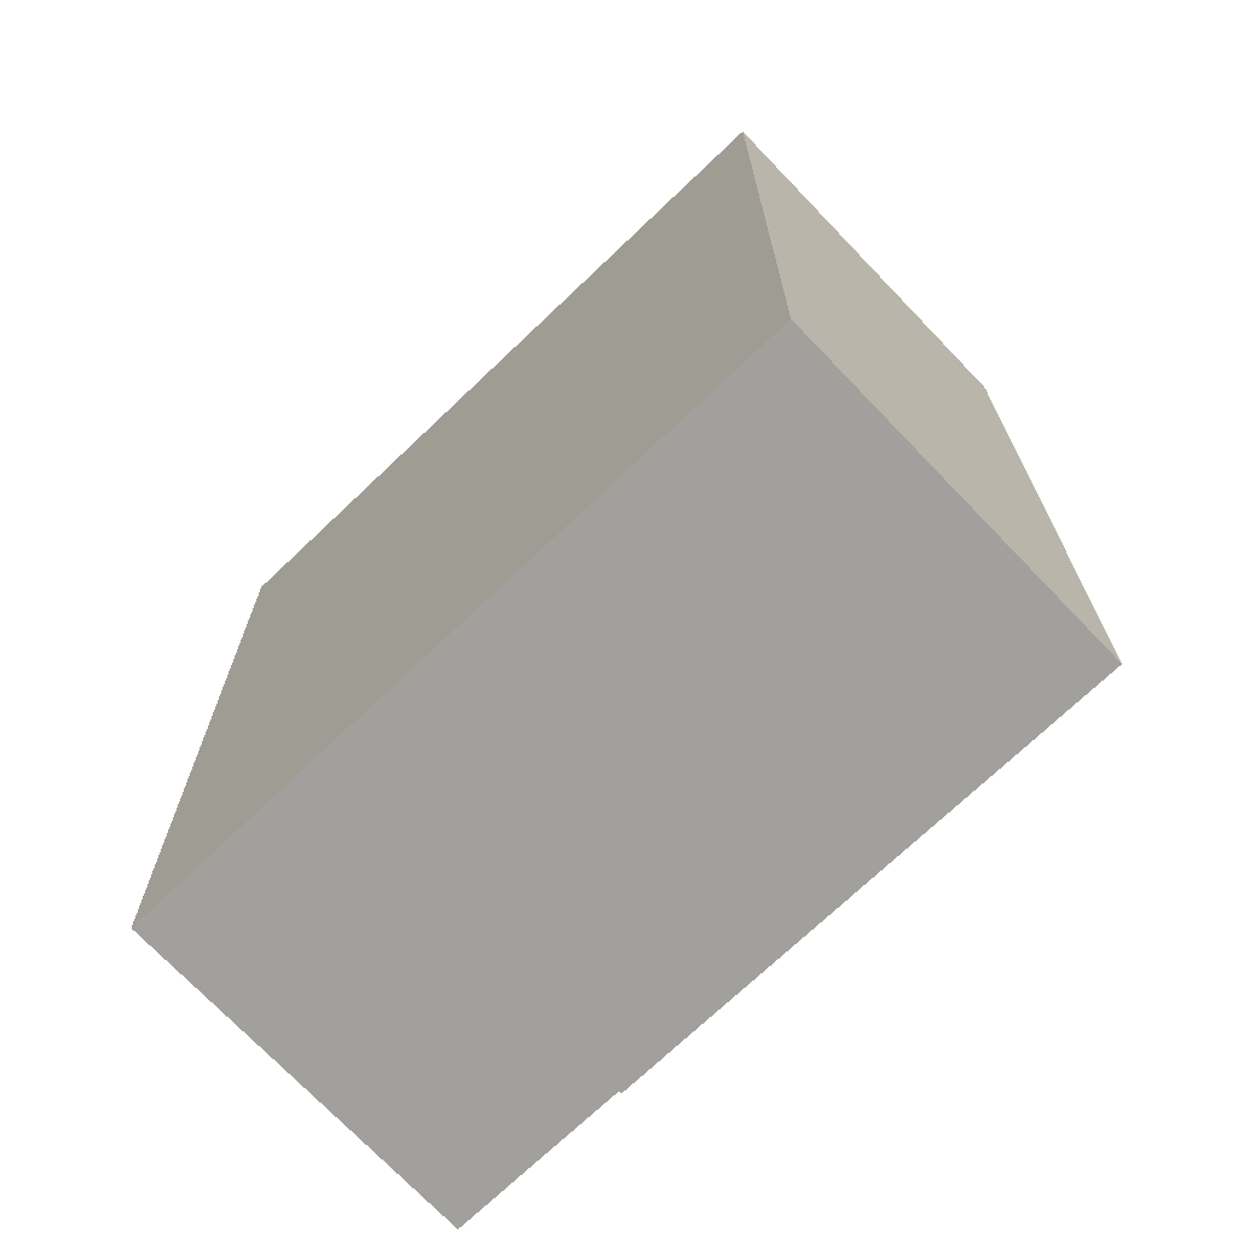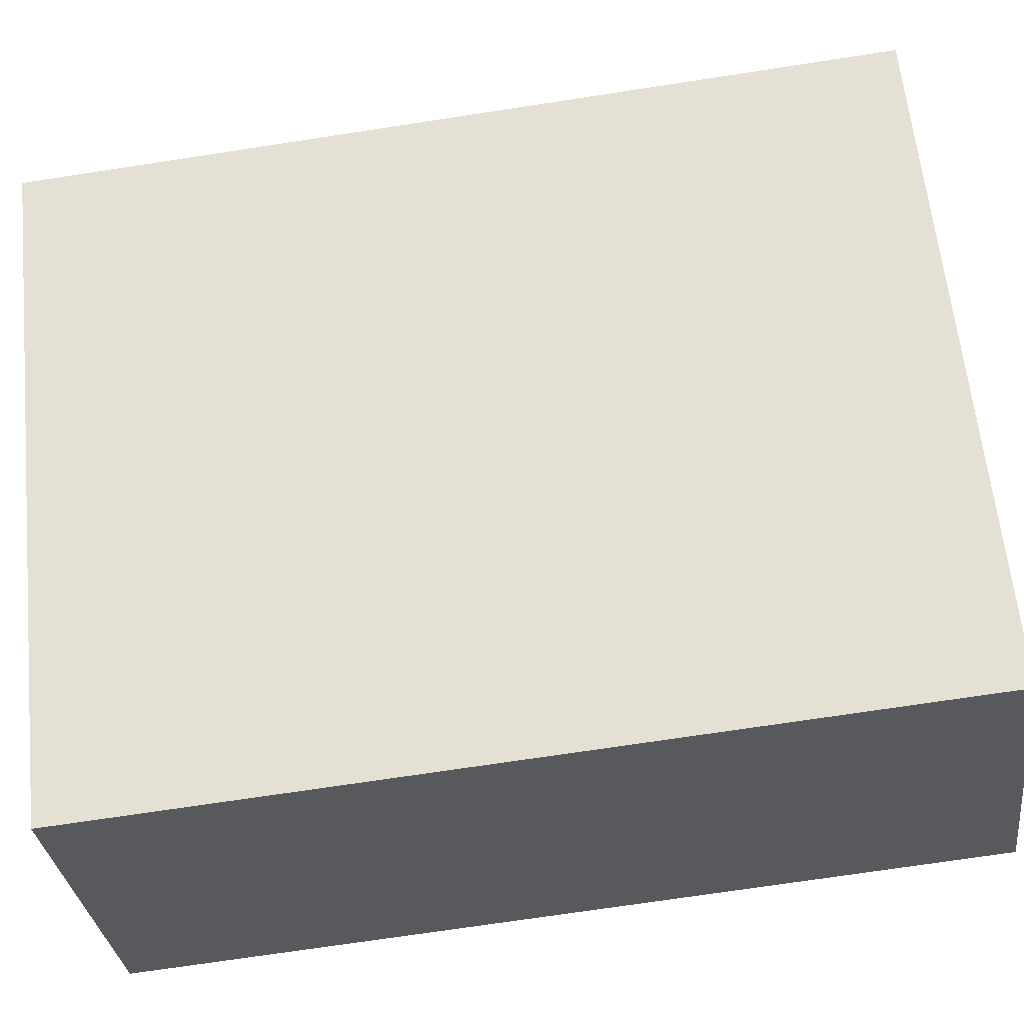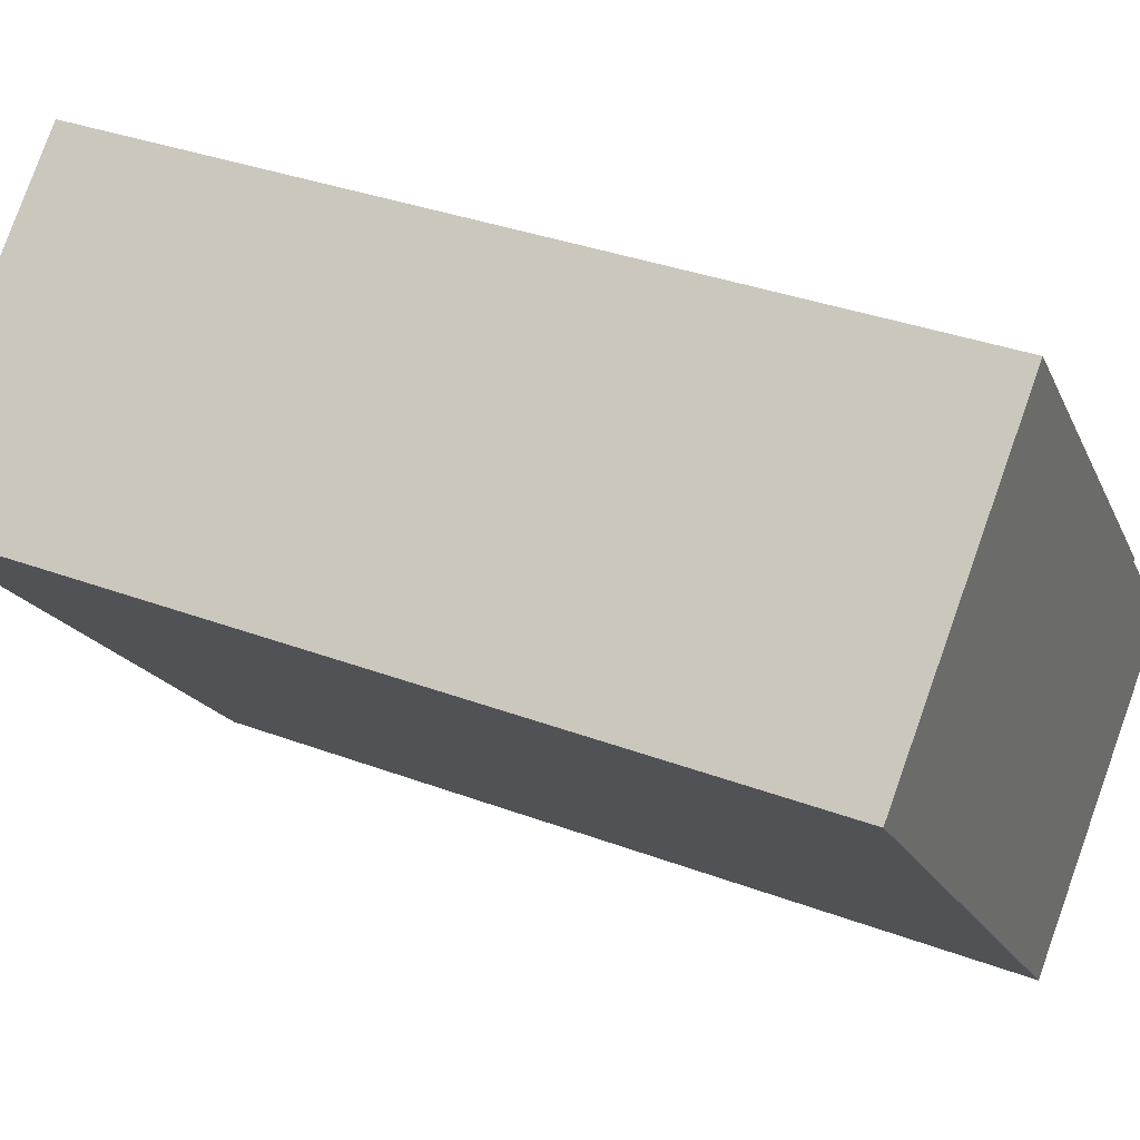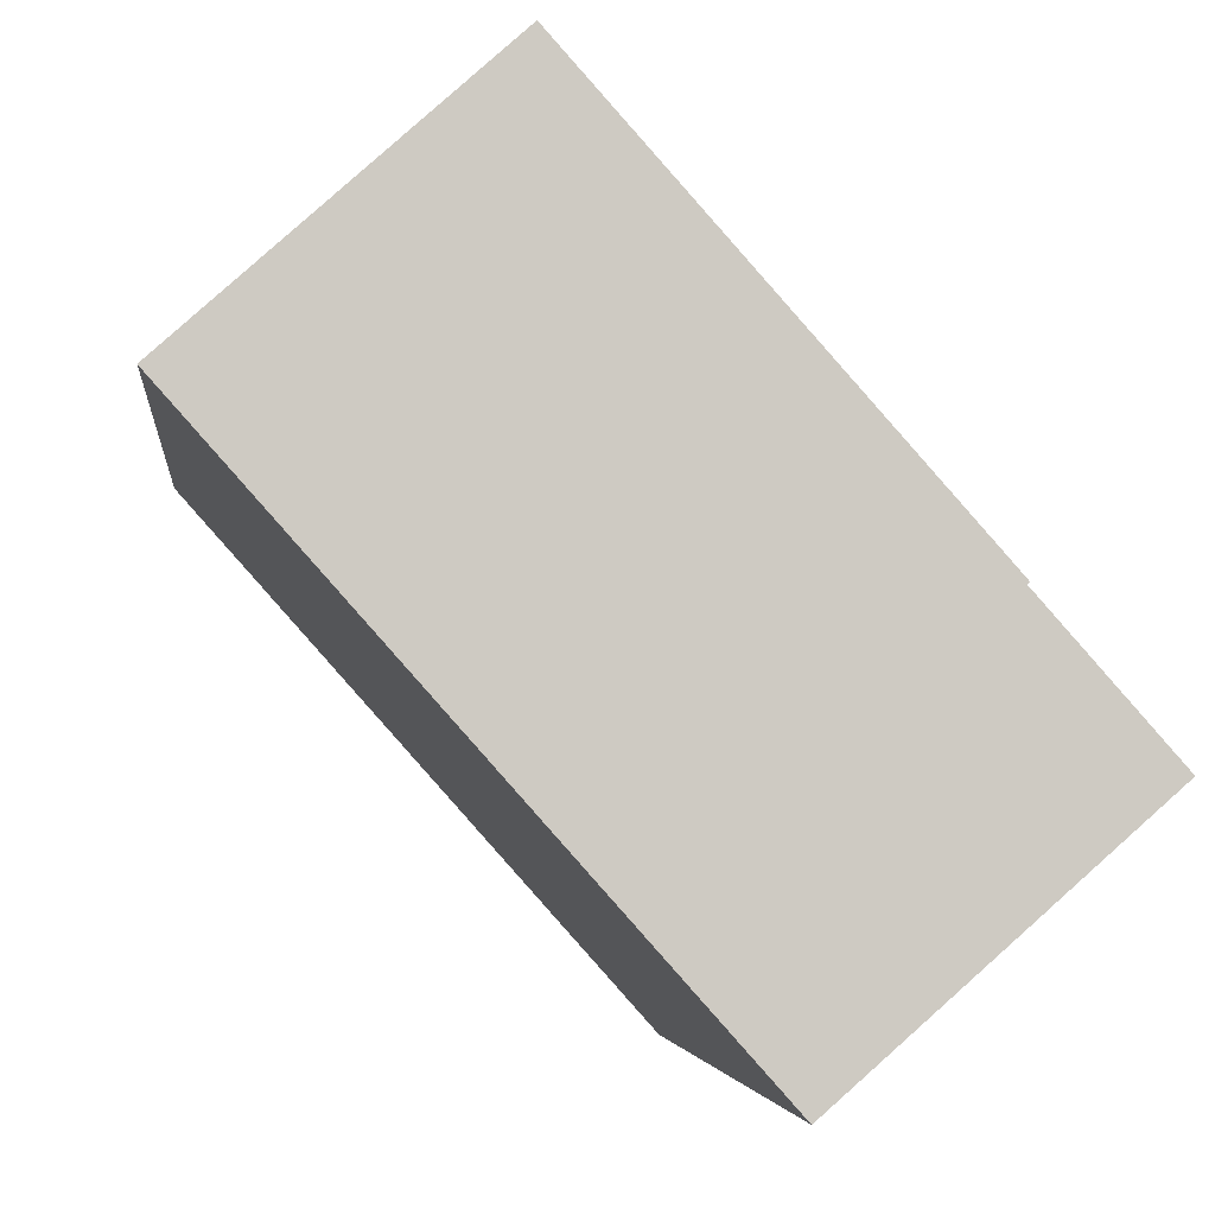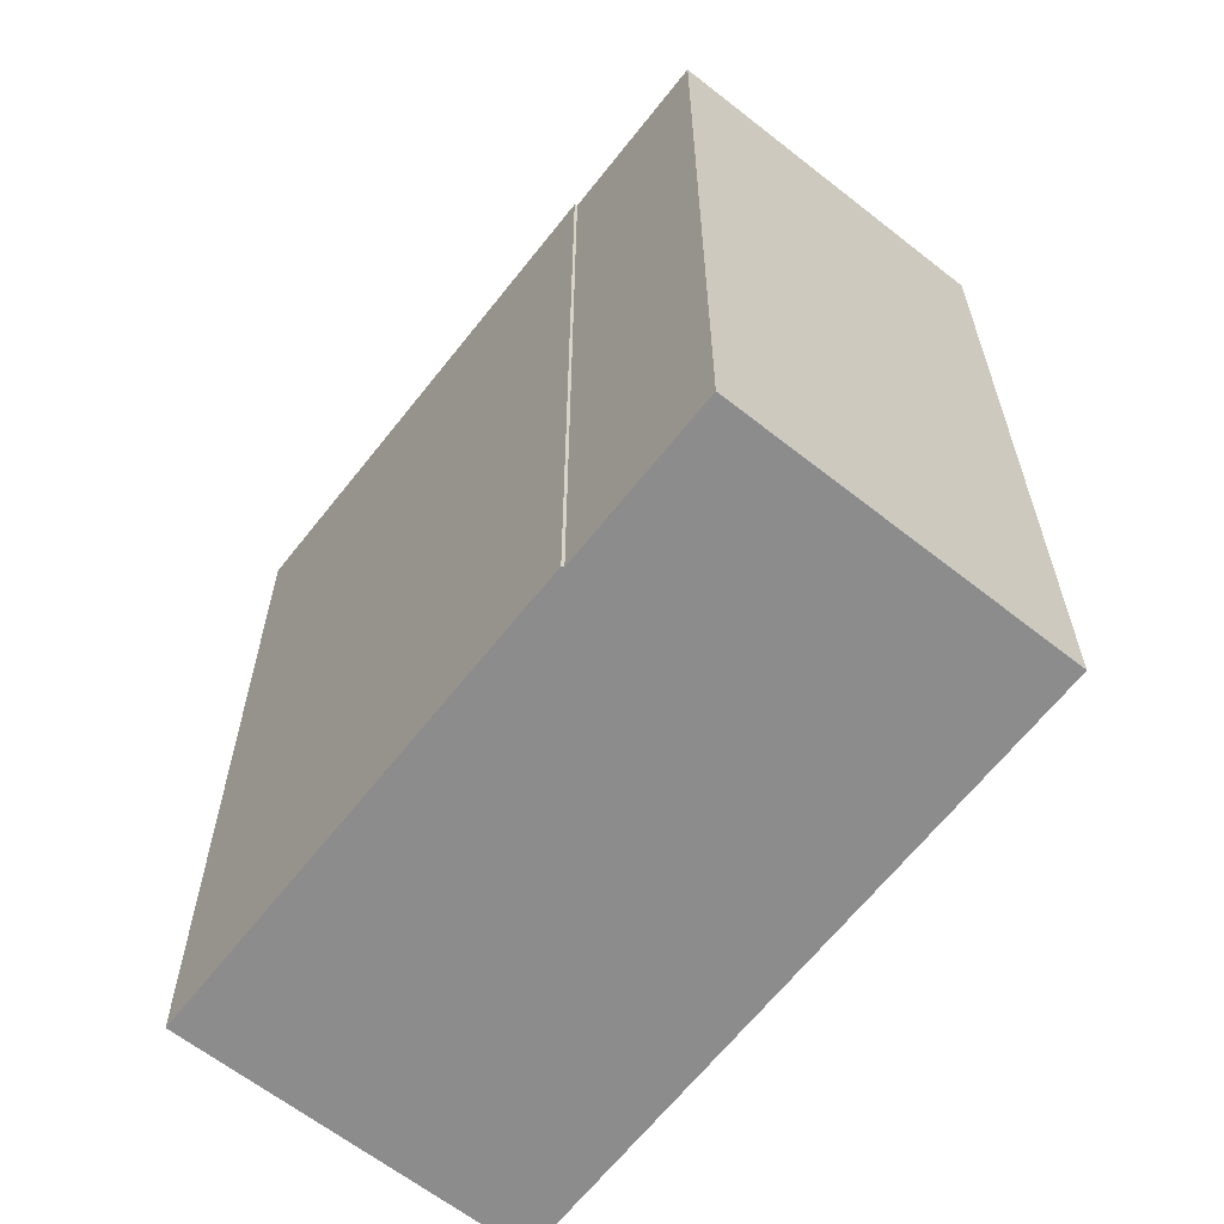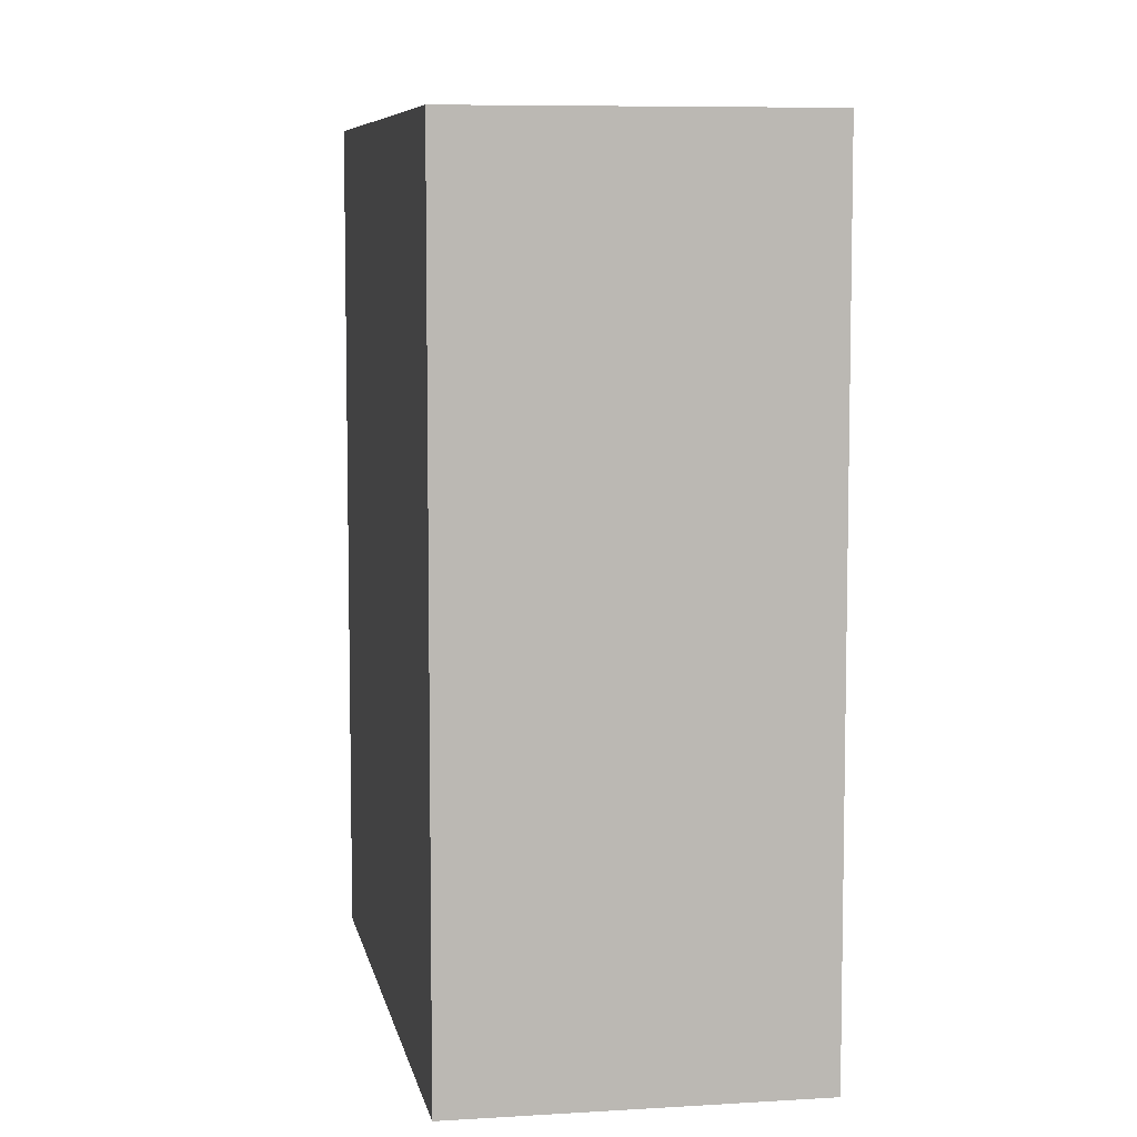
<metadata>
{"format":"obj","ext":"obj","renderer":"f3d","projection":"perspective","resolution":1024,"background":"white","views":[{"elev":-71.7,"azim":-88.0,"up":"+Y"},{"elev":-71.3,"azim":-81.3,"up":"+Z"},{"elev":34.4,"azim":-63.2,"up":"+Z"},{"elev":-3.5,"azim":-6.0,"up":"+Z"},{"elev":-64.2,"azim":100.2,"up":"+Y"},{"elev":7.4,"azim":-52.0,"up":"+Y"}]}
</metadata>
<code>
v  0 0 0
v  19.07 2.718e-16 -4.439
v  8.413 -4.61e-16 7.53
v  19.02 2.764e-16 -4.513
v  14.27 9.794e-16 -16
v  22.68 5.278e-16 -8.619
v  8.414 26.81 7.529
v  14.27 26.81 -16
v  0.0005707 26.81 -0.0008486
v  19.02 26.81 -4.514
v  19.07 26.81 -4.44
v  22.68 26.81 -8.62
g defaultobject
f 1 2 3
f 2 1 4
f 4 1 5
f 4 5 6
f 7 8 9
f 8 7 10
f 10 7 11
f 12 8 10
f 7 1 3
f 1 7 9
f 2 7 3
f 7 2 11
f 4 11 2
f 11 4 10
f 6 10 4
f 10 6 12
f 5 12 6
f 12 5 8
f 9 5 1
f 5 9 8

</code>
